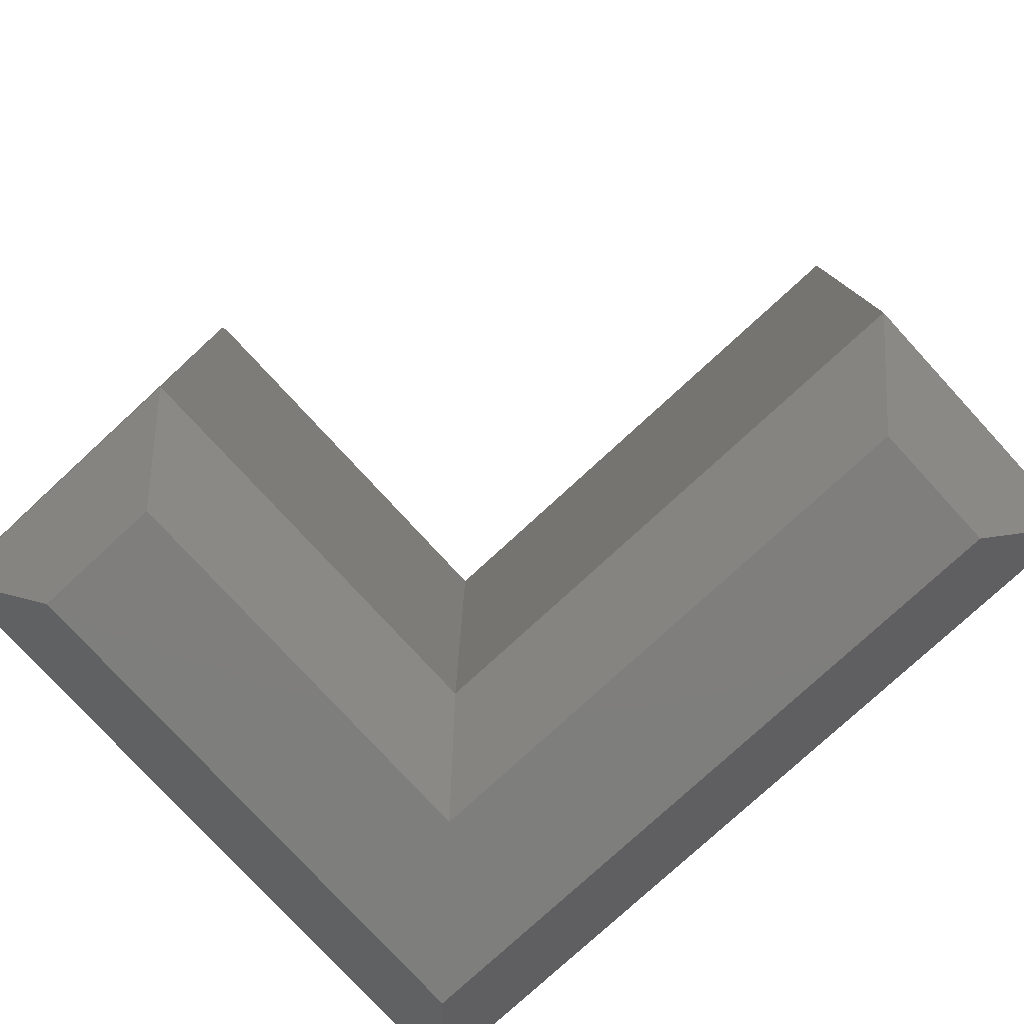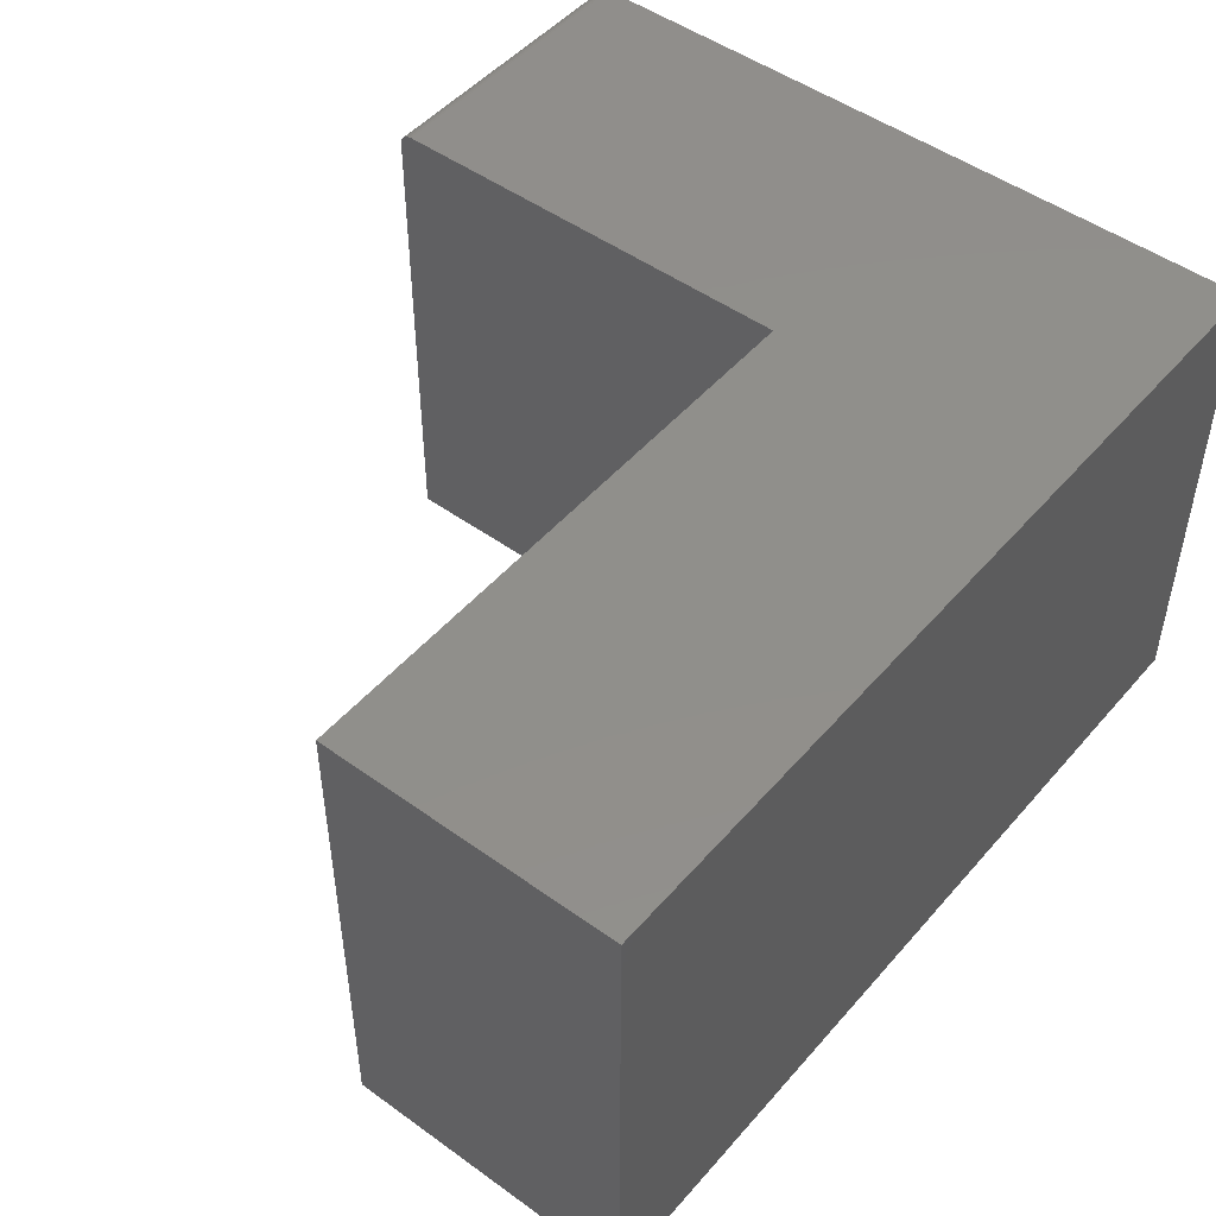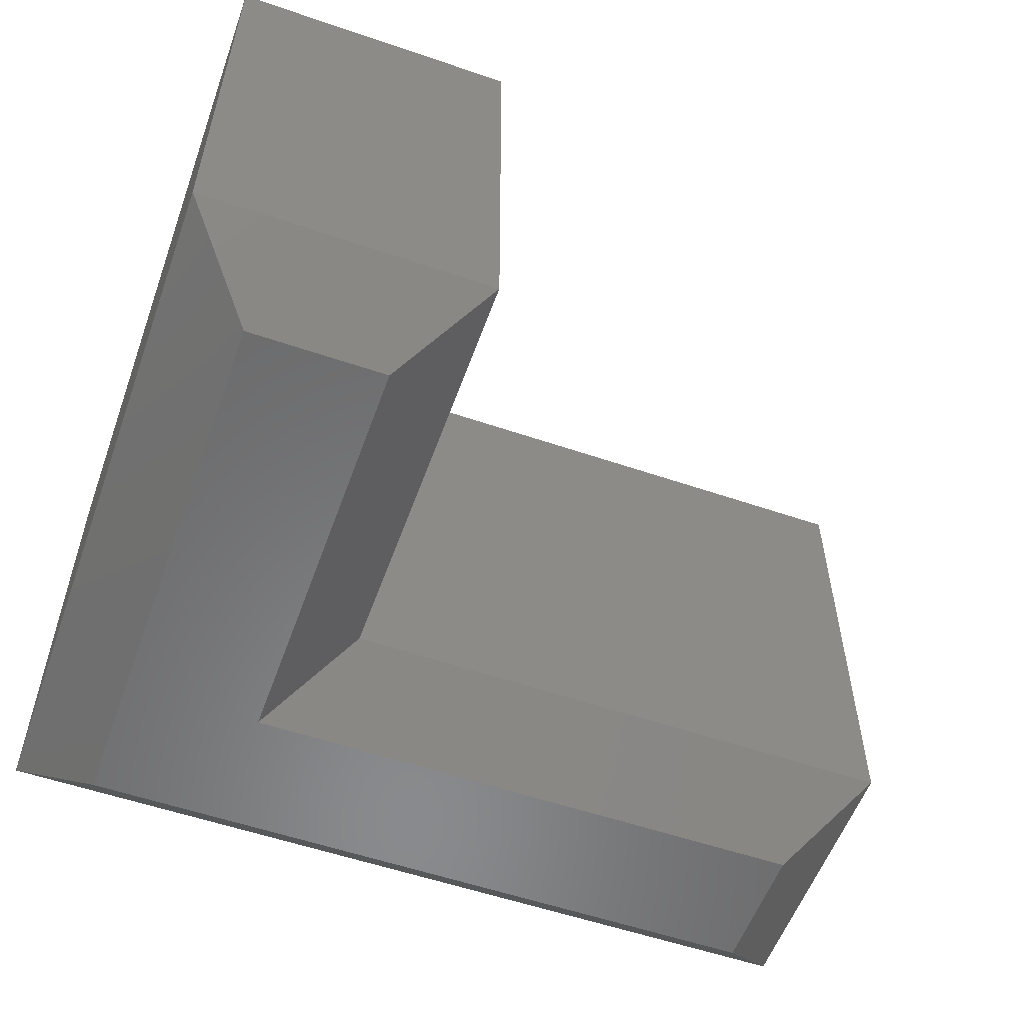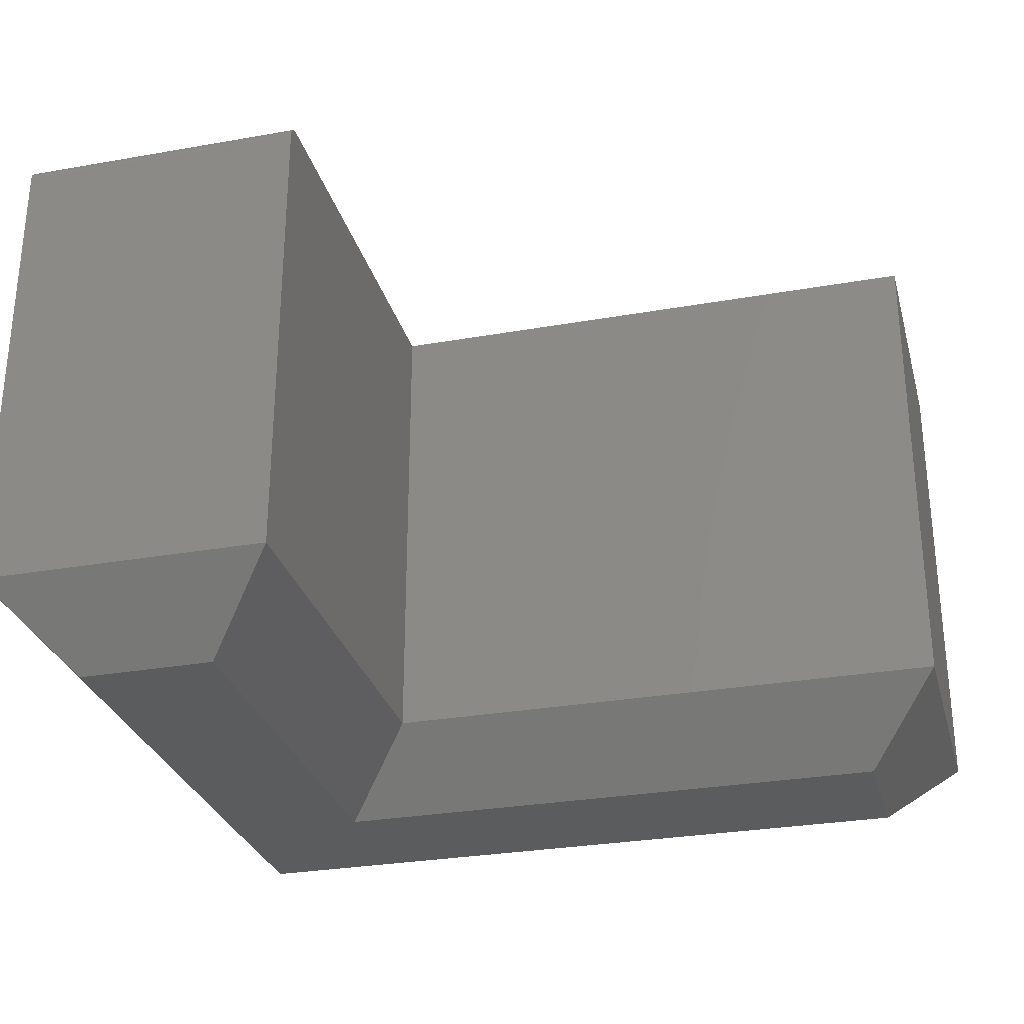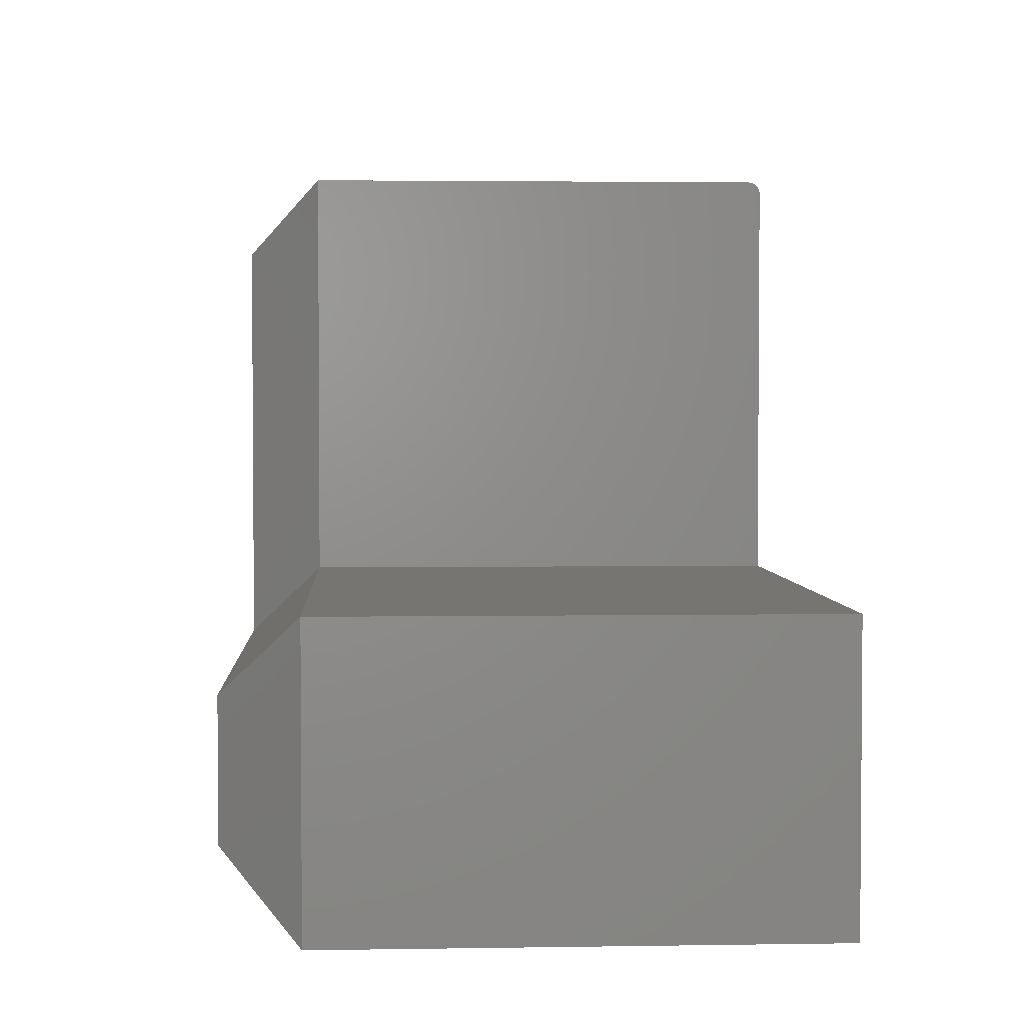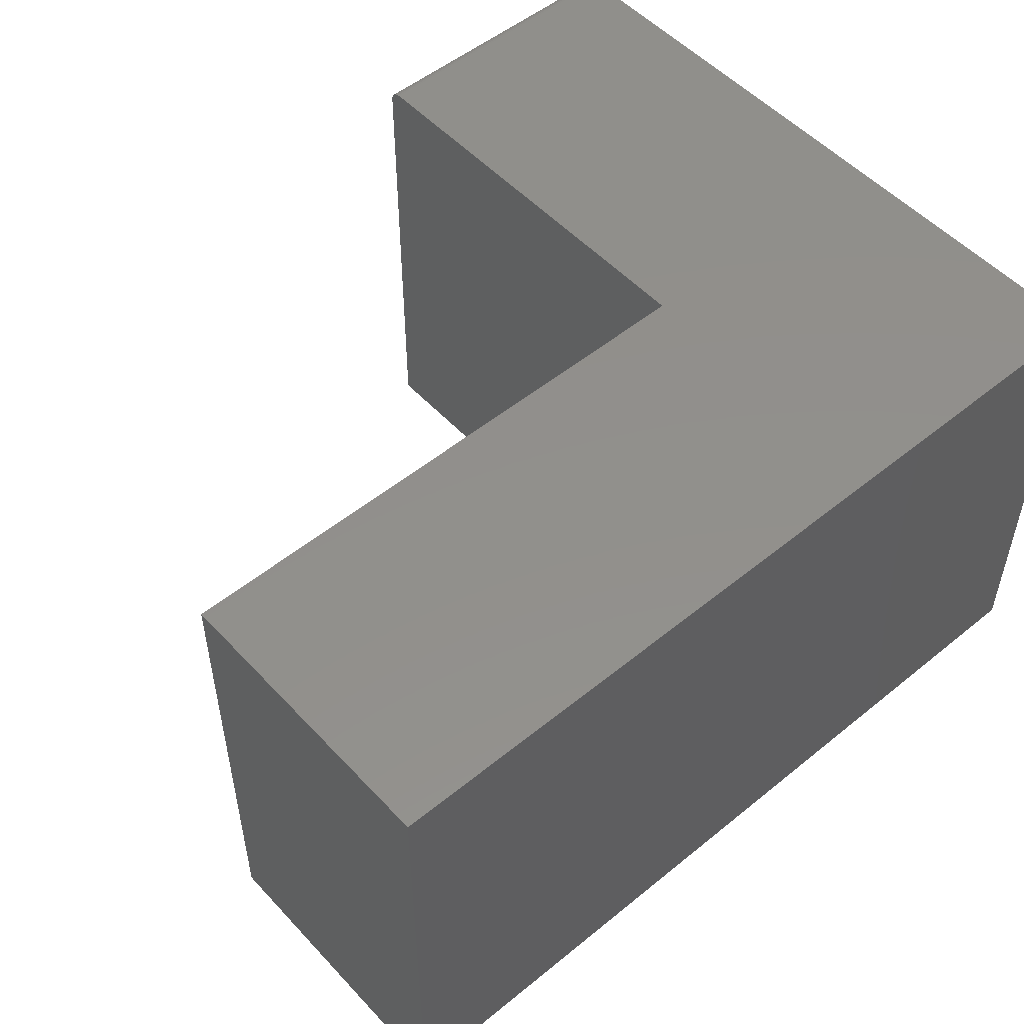
<metadata>
{"format":"stl","ext":"stl","renderer":"f3d","projection":"perspective","resolution":1024,"background":"white","views":[{"elev":-78.3,"azim":42.6,"up":"+Y"},{"elev":48.8,"azim":128.8,"up":"+Y"},{"elev":-56.1,"azim":-19.7,"up":"+Y"},{"elev":-29.2,"azim":14.7,"up":"+Y"},{"elev":2.9,"azim":86.9,"up":"+Z"},{"elev":52.2,"azim":138.7,"up":"+Y"}]}
</metadata>
<code>
# stl→obj: 34 verts, 64 faces
v -0.75 -0.003472 0.5746
v -0.75 -0.2969 0.5759
v -0.75 -0.007812 0.5759
v -0.75 -0.006288 0.5758
v -0.75 -0.004823 0.5753
v -0.75 -0.2969 0.1406
v -0.75 -0.002288 0.5736
v -0.75 -0.001317 0.5724
v -0.75 -0.0005947 0.5711
v -0.75 -0.0001501 0.5696
v -0.75 2.373e-17 0.5681
v -0.75 0 0.1406
v -0.5737 -0.007812 0.5759
v -0.5737 -0.2969 0.5759
v -0.5737 -0.001317 0.5724
v -0.5737 2.936e-17 0.3169
v -0.5737 4.33e-17 0.5681
v -0.5737 -0.0001501 0.5696
v -0.5737 -0.0005947 0.5711
v -0.5737 -0.2969 0.3169
v -0.5737 -0.002288 0.5736
v -0.5737 -0.003472 0.5746
v -0.5737 -0.004823 0.5753
v -0.5737 -0.006288 0.5758
v -0.2266 6.79e-17 0.3169
v -0.2266 5.811e-17 0.1406
v -0.6206 -0.3438 0.529
v -0.7031 -0.3438 0.529
v -0.6206 -0.3438 0.2701
v -0.7031 -0.3438 0.1875
v -0.2734 -0.3438 0.2701
v -0.2734 -0.3438 0.1875
v -0.2266 -0.2969 0.3169
v -0.2266 -0.2969 0.1406
f 1 2 3
f 1 3 4
f 1 4 5
f 6 2 1
f 6 1 7
f 6 7 8
f 6 8 9
f 6 9 10
f 6 10 11
f 6 11 12
f 13 3 14
f 14 3 2
f 15 16 17
f 15 17 18
f 15 18 19
f 20 16 15
f 20 15 21
f 20 21 22
f 20 22 23
f 20 23 24
f 20 24 13
f 20 13 14
f 17 16 11
f 11 16 12
f 16 25 12
f 12 25 26
f 17 11 18
f 18 11 10
f 18 10 19
f 19 10 9
f 19 9 15
f 15 9 8
f 15 8 21
f 21 8 7
f 21 7 22
f 22 7 1
f 22 1 23
f 23 1 5
f 23 5 24
f 24 5 4
f 24 4 13
f 13 4 3
f 27 28 29
f 29 28 30
f 29 30 31
f 31 30 32
f 33 25 20
f 20 25 16
f 26 25 34
f 34 25 33
f 6 12 34
f 34 12 26
f 14 2 27
f 27 2 28
f 20 14 29
f 29 14 27
f 33 20 31
f 31 20 29
f 34 33 32
f 32 33 31
f 6 34 30
f 30 34 32
f 2 6 28
f 28 6 30

</code>
